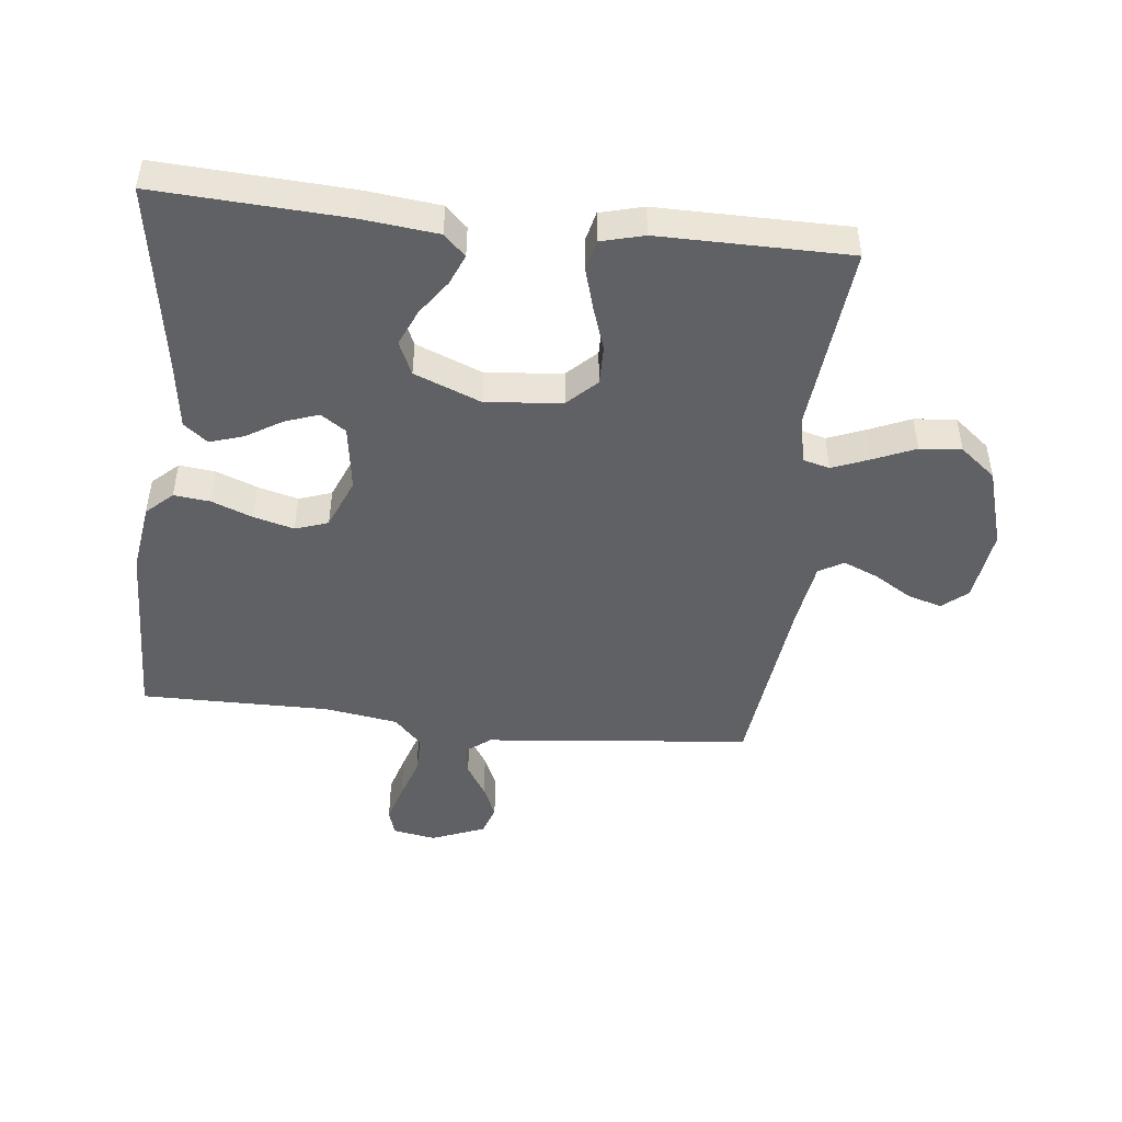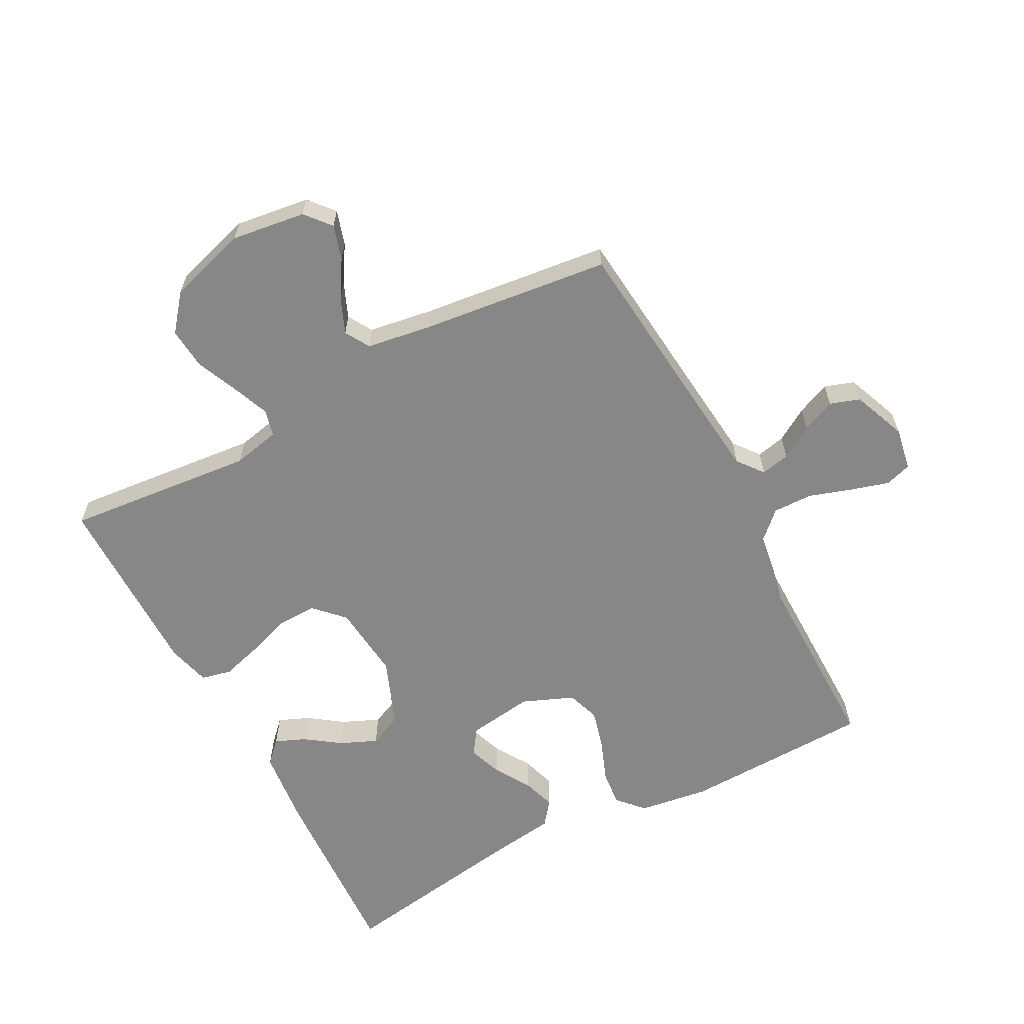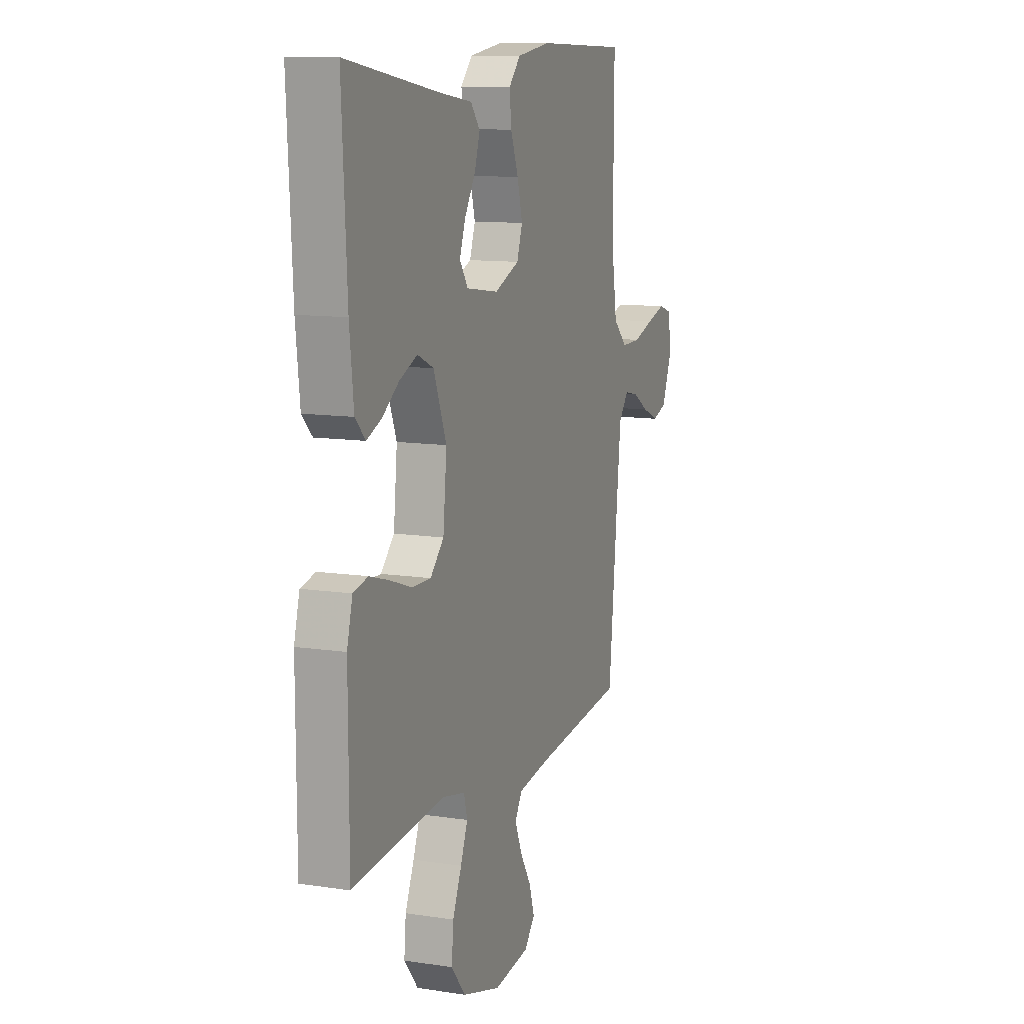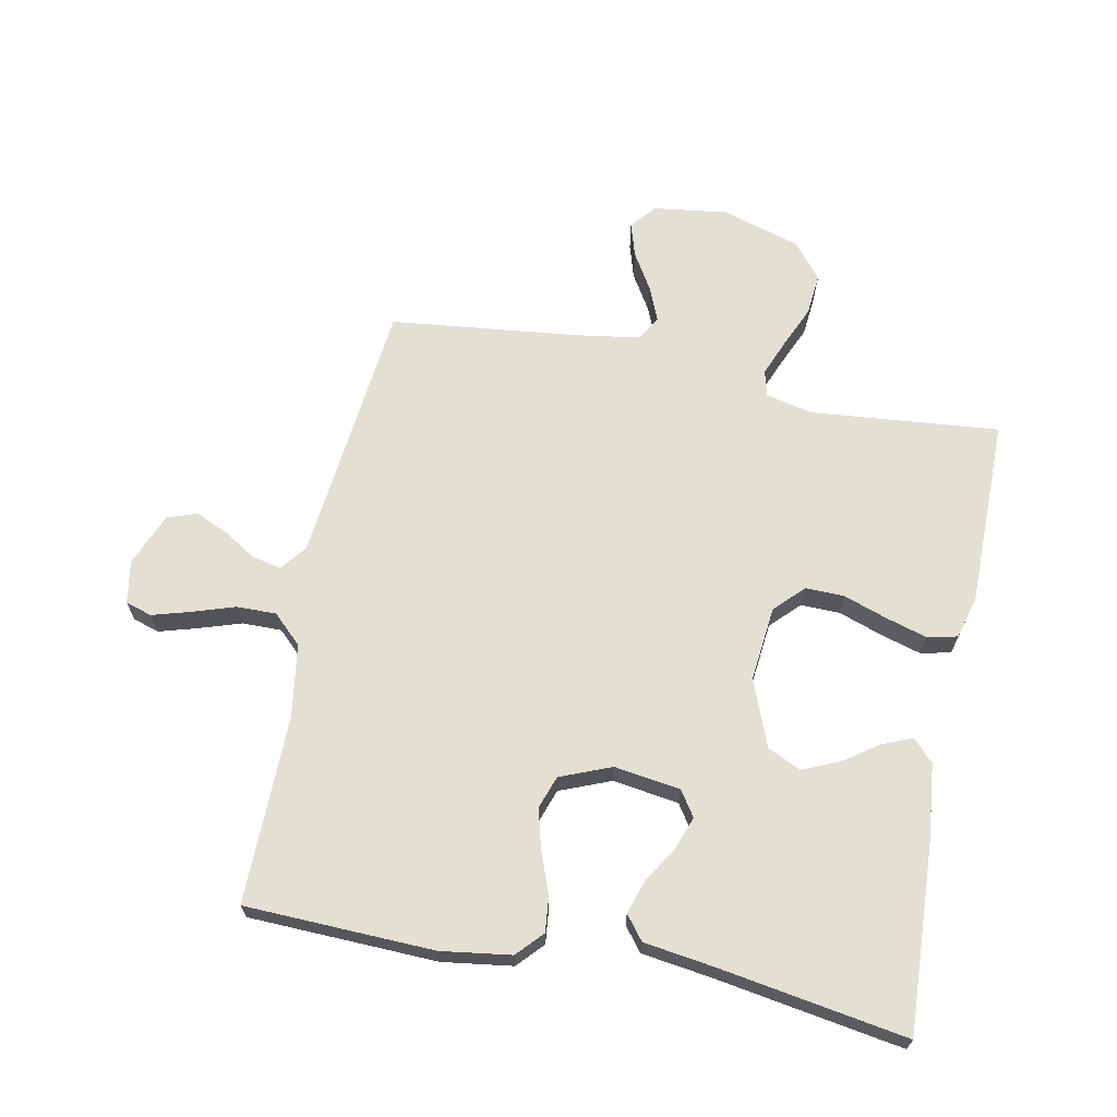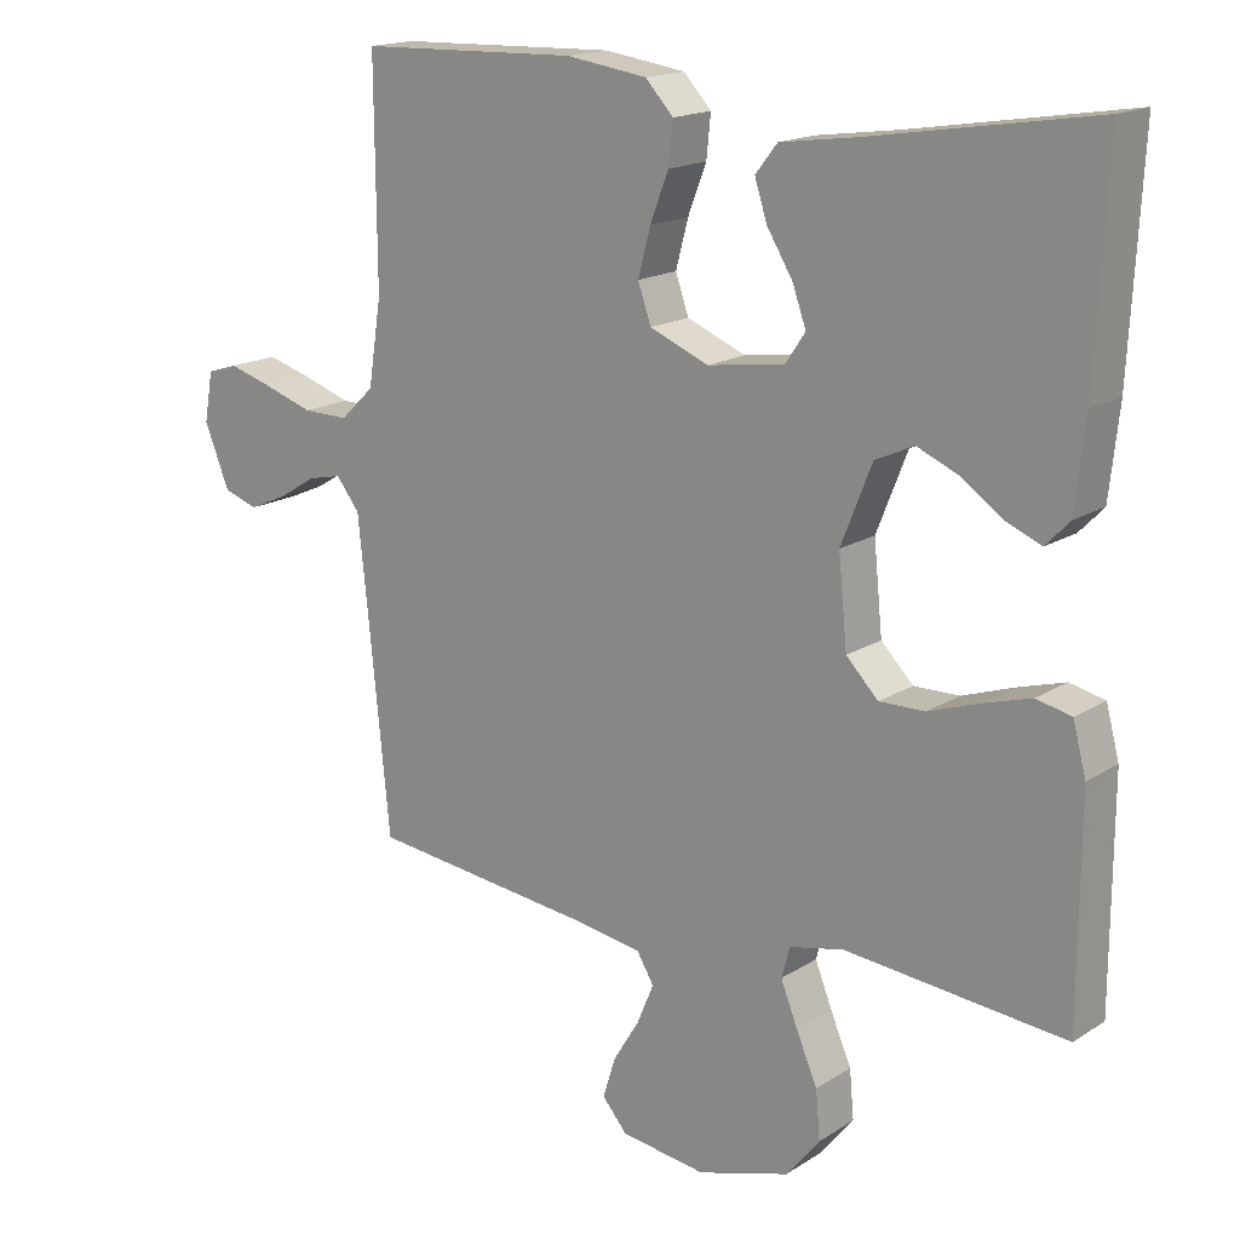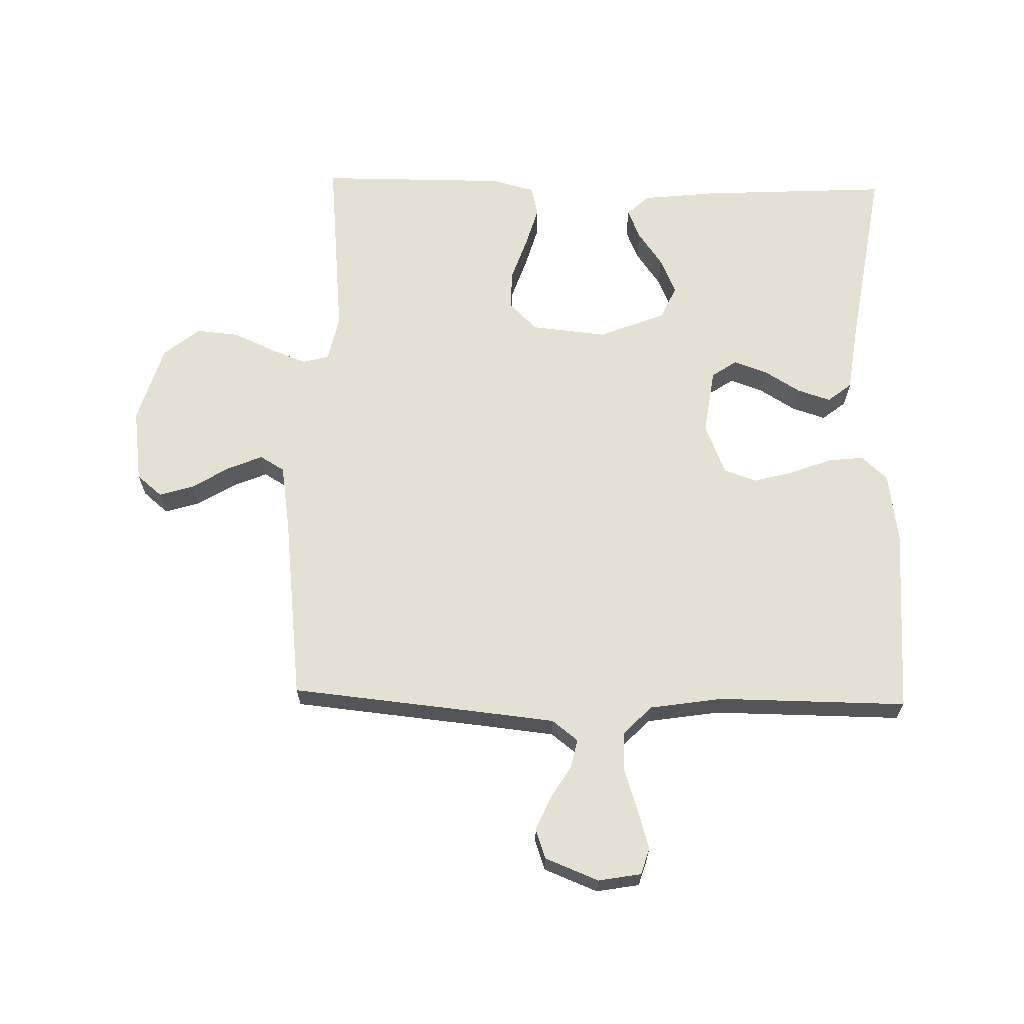
<metadata>
{"format":"obj","ext":"obj","renderer":"f3d","projection":"perspective","resolution":1024,"background":"white","views":[{"elev":-47.1,"azim":83.6,"up":"+Y"},{"elev":-62.4,"azim":-152.1,"up":"+Y"},{"elev":11.2,"azim":110.6,"up":"+Z"},{"elev":66.8,"azim":11.4,"up":"+Y"},{"elev":16.8,"azim":38.4,"up":"+Z"},{"elev":65.7,"azim":-88.6,"up":"+Y"}]}
</metadata>
<code>
v -0.5 0.07 0.5
v -0.2 0.07 0.509
v -0.089 0.07 0.493
v -0.051 0.07 0.452
v -0.057 0.07 0.395
v -0.082 0.07 0.33
v -0.099 0.07 0.266
v -0.081 0.07 0.214
v 0 0.07 0.181
v 0.105 0.07 0.196
v 0.132 0.07 0.236
v 0.113 0.07 0.289
v 0.078 0.07 0.346
v 0.061 0.07 0.399
v 0.091 0.07 0.437
v 0.2 0.07 0.452
v 0.5 0.07 0.5
v 0.484 0.07 0.2
v 0.471 0.07 0.08
v 0.438 0.07 0.046
v 0.39 0.07 0.066
v 0.335 0.07 0.105
v 0.277 0.07 0.13
v 0.224 0.07 0.106
v 0.182 0.07 0
v 0.194 0.07 -0.12
v 0.238 0.07 -0.165
v 0.3 0.07 -0.164
v 0.37 0.07 -0.14
v 0.435 0.07 -0.121
v 0.483 0.07 -0.132
v 0.501 0.07 -0.2
v 0.5 0.07 -0.5
v 0.2 0.07 -0.471
v 0.125 0.07 -0.487
v 0.114 0.07 -0.529
v 0.137 0.07 -0.587
v 0.166 0.07 -0.654
v 0.172 0.07 -0.72
v 0.126 0.07 -0.777
v 0 0.07 -0.815
v -0.117 0.07 -0.799
v -0.151 0.07 -0.759
v -0.134 0.07 -0.704
v -0.098 0.07 -0.645
v -0.075 0.07 -0.59
v -0.098 0.07 -0.551
v -0.2 0.07 -0.535
v -0.5 0.07 -0.5
v -0.53 0.07 -0.2
v -0.543 0.07 -0.077
v -0.575 0.07 -0.036
v -0.621 0.07 -0.046
v -0.673 0.07 -0.078
v -0.726 0.07 -0.101
v -0.773 0.07 -0.085
v -0.807 0.07 0
v -0.795 0.07 0.068
v -0.753 0.07 0.081
v -0.692 0.07 0.063
v -0.625 0.07 0.041
v -0.562 0.07 0.04
v -0.516 0.07 0.084
v -0.498 0.07 0.2
v -0.5 0 0.5
v -0.2 0 0.509
v -0.089 0 0.493
v -0.051 0 0.452
v -0.057 0 0.395
v -0.082 0 0.33
v -0.099 0 0.266
v -0.081 0 0.214
v 0 0 0.181
v 0.105 0 0.196
v 0.132 0 0.236
v 0.113 0 0.289
v 0.078 0 0.346
v 0.061 0 0.399
v 0.091 0 0.437
v 0.2 0 0.452
v 0.5 0 0.5
v 0.484 0 0.2
v 0.471 0 0.08
v 0.438 0 0.046
v 0.39 0 0.066
v 0.335 0 0.105
v 0.277 0 0.13
v 0.224 0 0.106
v 0.182 0 0
v 0.194 0 -0.12
v 0.238 0 -0.165
v 0.3 0 -0.164
v 0.37 0 -0.14
v 0.435 0 -0.121
v 0.483 0 -0.132
v 0.501 0 -0.2
v 0.5 0 -0.5
v 0.2 0 -0.471
v 0.125 0 -0.487
v 0.114 0 -0.529
v 0.137 0 -0.587
v 0.166 0 -0.654
v 0.172 0 -0.72
v 0.126 0 -0.777
v 0 0 -0.815
v -0.117 0 -0.799
v -0.151 0 -0.759
v -0.134 0 -0.704
v -0.098 0 -0.645
v -0.075 0 -0.59
v -0.098 0 -0.551
v -0.2 0 -0.535
v -0.5 0 -0.5
v -0.53 0 -0.2
v -0.543 0 -0.077
v -0.575 0 -0.036
v -0.621 0 -0.046
v -0.673 0 -0.078
v -0.726 0 -0.101
v -0.773 0 -0.085
v -0.807 0 0
v -0.795 0 0.068
v -0.753 0 0.081
v -0.692 0 0.063
v -0.625 0 0.041
v -0.562 0 0.04
v -0.516 0 0.084
v -0.498 0 0.2
f 58 59 60 61
f 56 57 58 61
f 56 61 62
f 53 54 55 56
f 53 56 62
f 52 53 62 63
f 48 49 50
f 47 48 50 51
f 42 43 44 45
f 42 45 46
f 41 42 46
f 40 41 46
f 37 38 39 40
f 36 37 40 46
f 35 36 46 47
f 31 32 33 34
f 31 34 35
f 28 29 30 31
f 28 31 35 47
f 19 20 21 22
f 19 22 23
f 16 17 18 19
f 16 19 23
f 15 16 23 24
f 12 13 14 15
f 11 12 15 24
f 3 4 5 6
f 3 6 7
f 64 1 2 3
f 63 64 3 7
f 27 28 47
f 26 27 47 51
f 25 26 51 52
f 10 11 24 25
f 9 10 25 52
f 52 63 7 8
f 8 9 52
f 125 124 123 122
f 125 122 121 120
f 126 125 120
f 120 119 118 117
f 126 120 117
f 127 126 117 116
f 114 113 112
f 115 114 112 111
f 109 108 107 106
f 110 109 106
f 110 106 105
f 110 105 104
f 104 103 102 101
f 110 104 101 100
f 111 110 100 99
f 98 97 96 95
f 99 98 95
f 95 94 93 92
f 111 99 95 92
f 86 85 84 83
f 87 86 83
f 83 82 81 80
f 87 83 80
f 88 87 80 79
f 79 78 77 76
f 88 79 76 75
f 70 69 68 67
f 71 70 67
f 67 66 65 128
f 71 67 128 127
f 111 92 91
f 115 111 91 90
f 116 115 90 89
f 89 88 75 74
f 116 89 74 73
f 72 71 127 116
f 116 73 72
f 1 65 66 2
f 2 66 67 3
f 3 67 68 4
f 4 68 69 5
f 5 69 70 6
f 6 70 71 7
f 7 71 72 8
f 8 72 73 9
f 9 73 74 10
f 10 74 75 11
f 11 75 76 12
f 12 76 77 13
f 13 77 78 14
f 14 78 79 15
f 15 79 80 16
f 16 80 81 17
f 17 81 82 18
f 18 82 83 19
f 19 83 84 20
f 20 84 85 21
f 21 85 86 22
f 22 86 87 23
f 23 87 88 24
f 24 88 89 25
f 25 89 90 26
f 26 90 91 27
f 27 91 92 28
f 28 92 93 29
f 29 93 94 30
f 30 94 95 31
f 31 95 96 32
f 32 96 97 33
f 33 97 98 34
f 34 98 99 35
f 35 99 100 36
f 36 100 101 37
f 37 101 102 38
f 38 102 103 39
f 39 103 104 40
f 40 104 105 41
f 41 105 106 42
f 42 106 107 43
f 43 107 108 44
f 44 108 109 45
f 45 109 110 46
f 46 110 111 47
f 47 111 112 48
f 48 112 113 49
f 49 113 114 50
f 50 114 115 51
f 51 115 116 52
f 52 116 117 53
f 53 117 118 54
f 54 118 119 55
f 55 119 120 56
f 56 120 121 57
f 57 121 122 58
f 58 122 123 59
f 59 123 124 60
f 60 124 125 61
f 61 125 126 62
f 62 126 127 63
f 63 127 128 64
f 64 128 65 1

</code>
